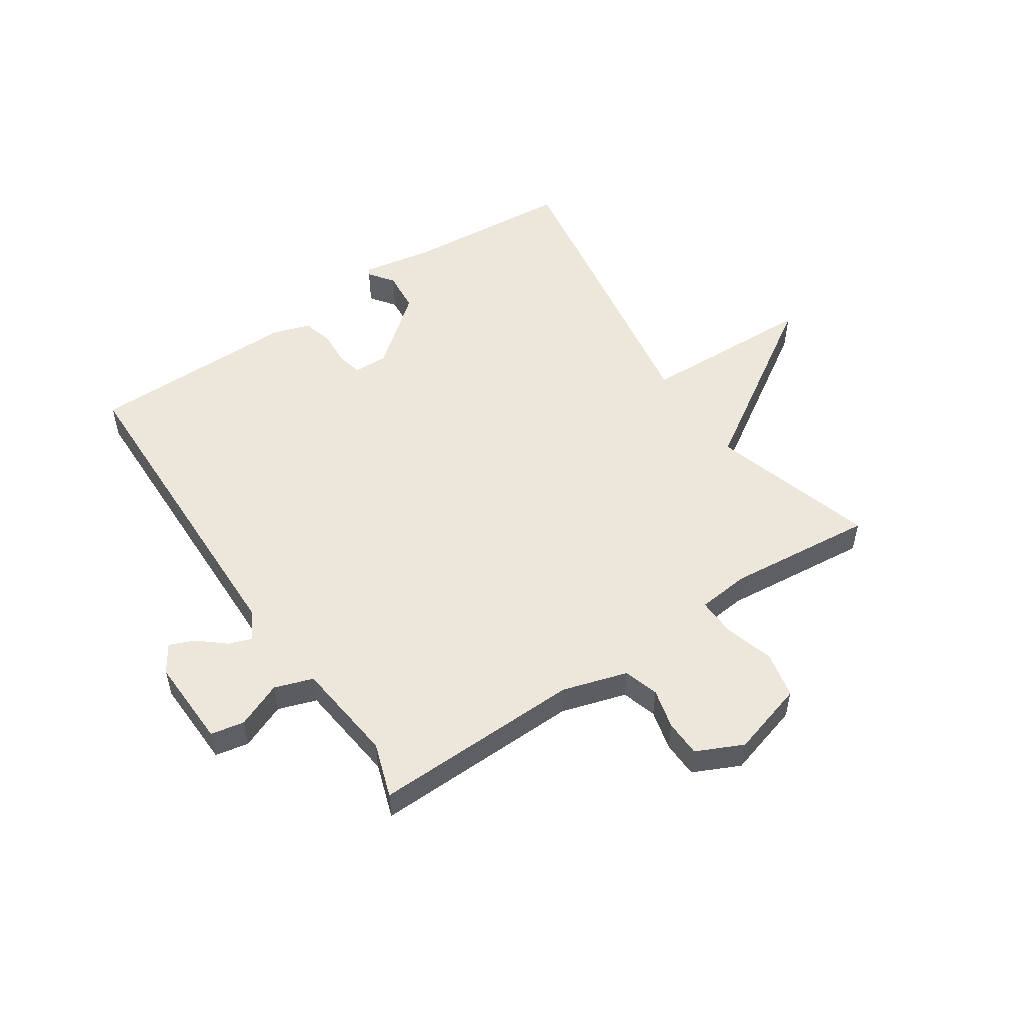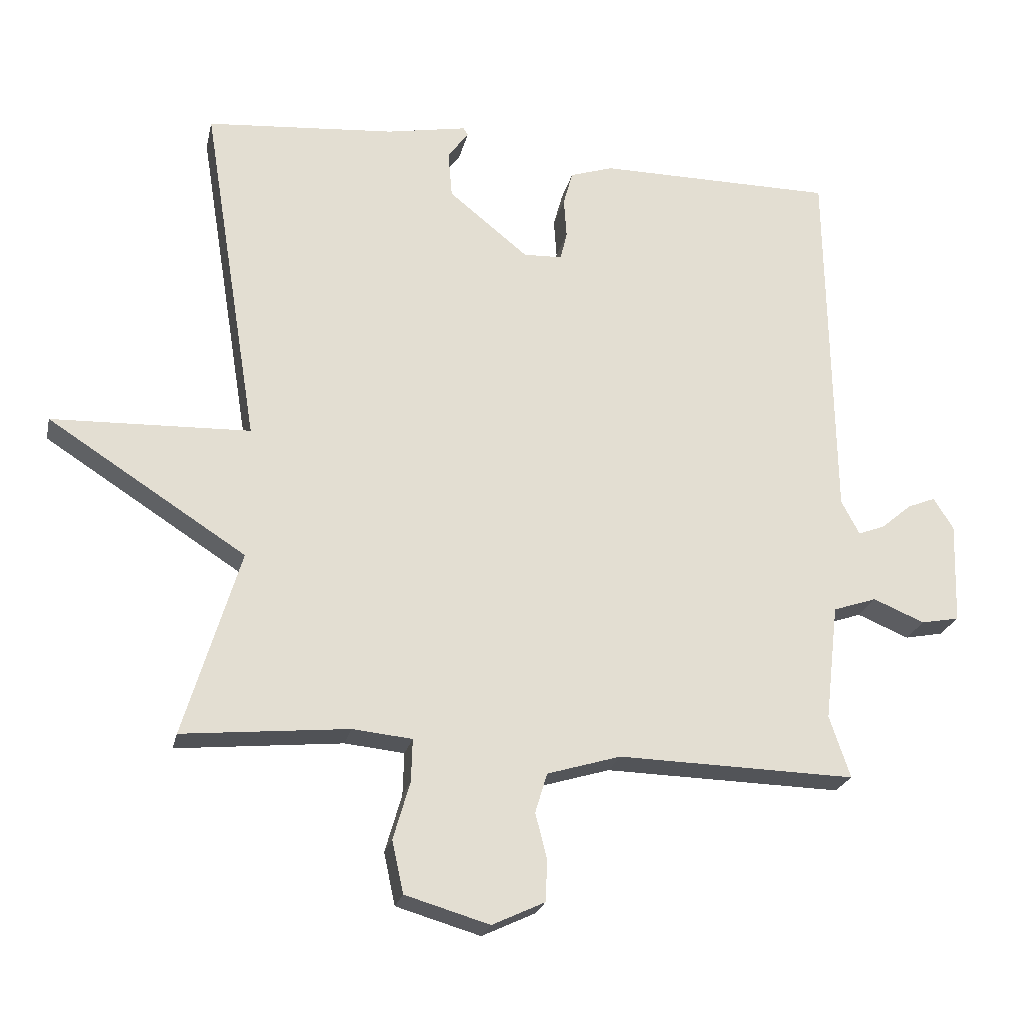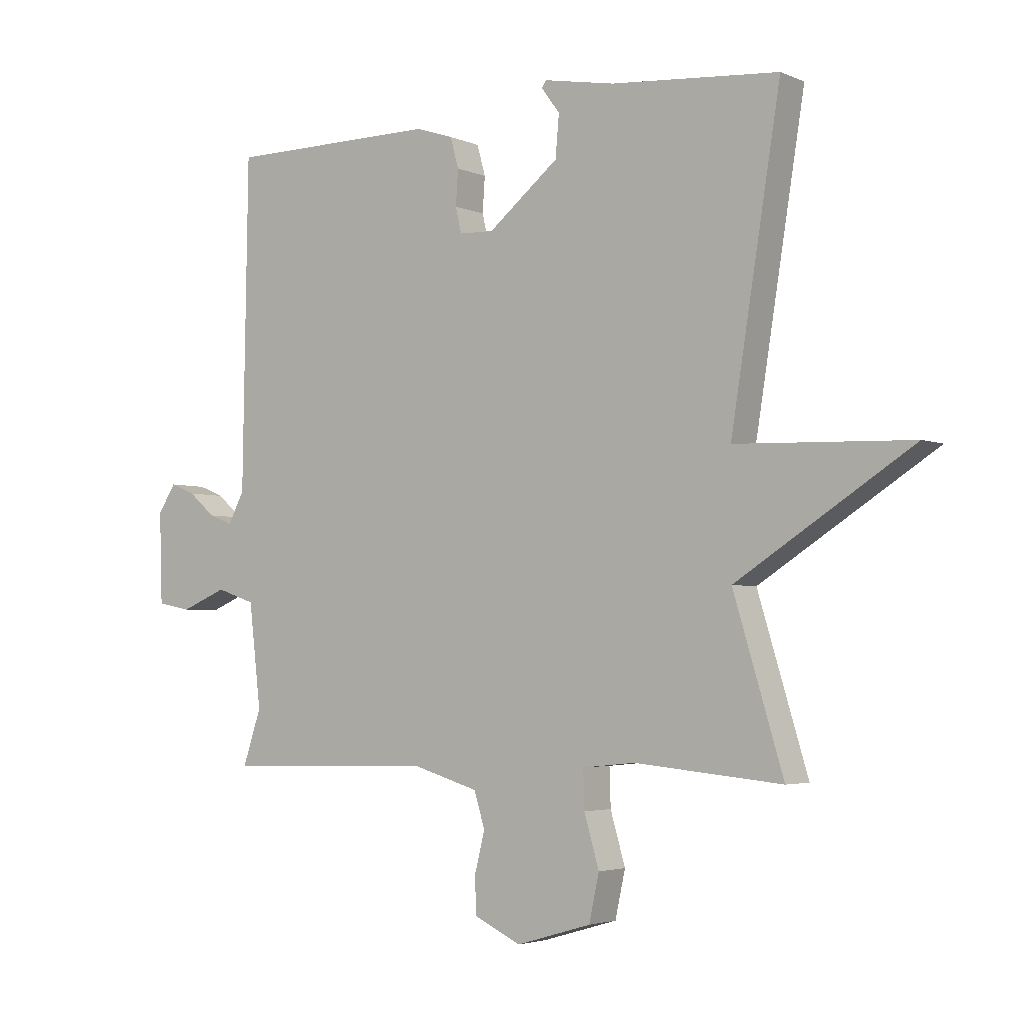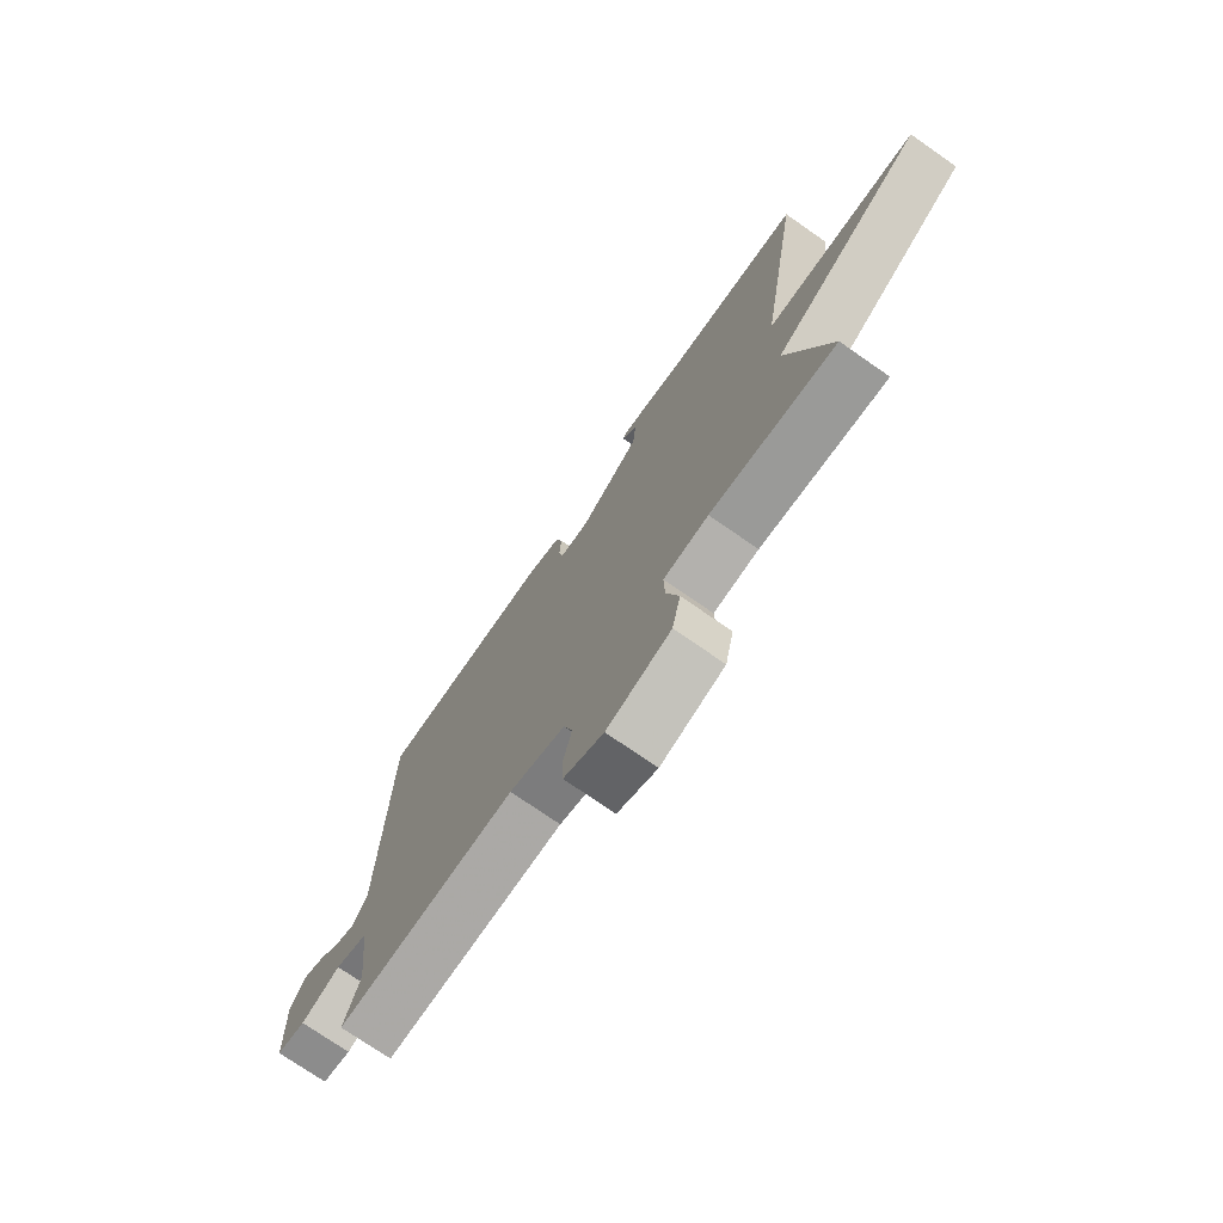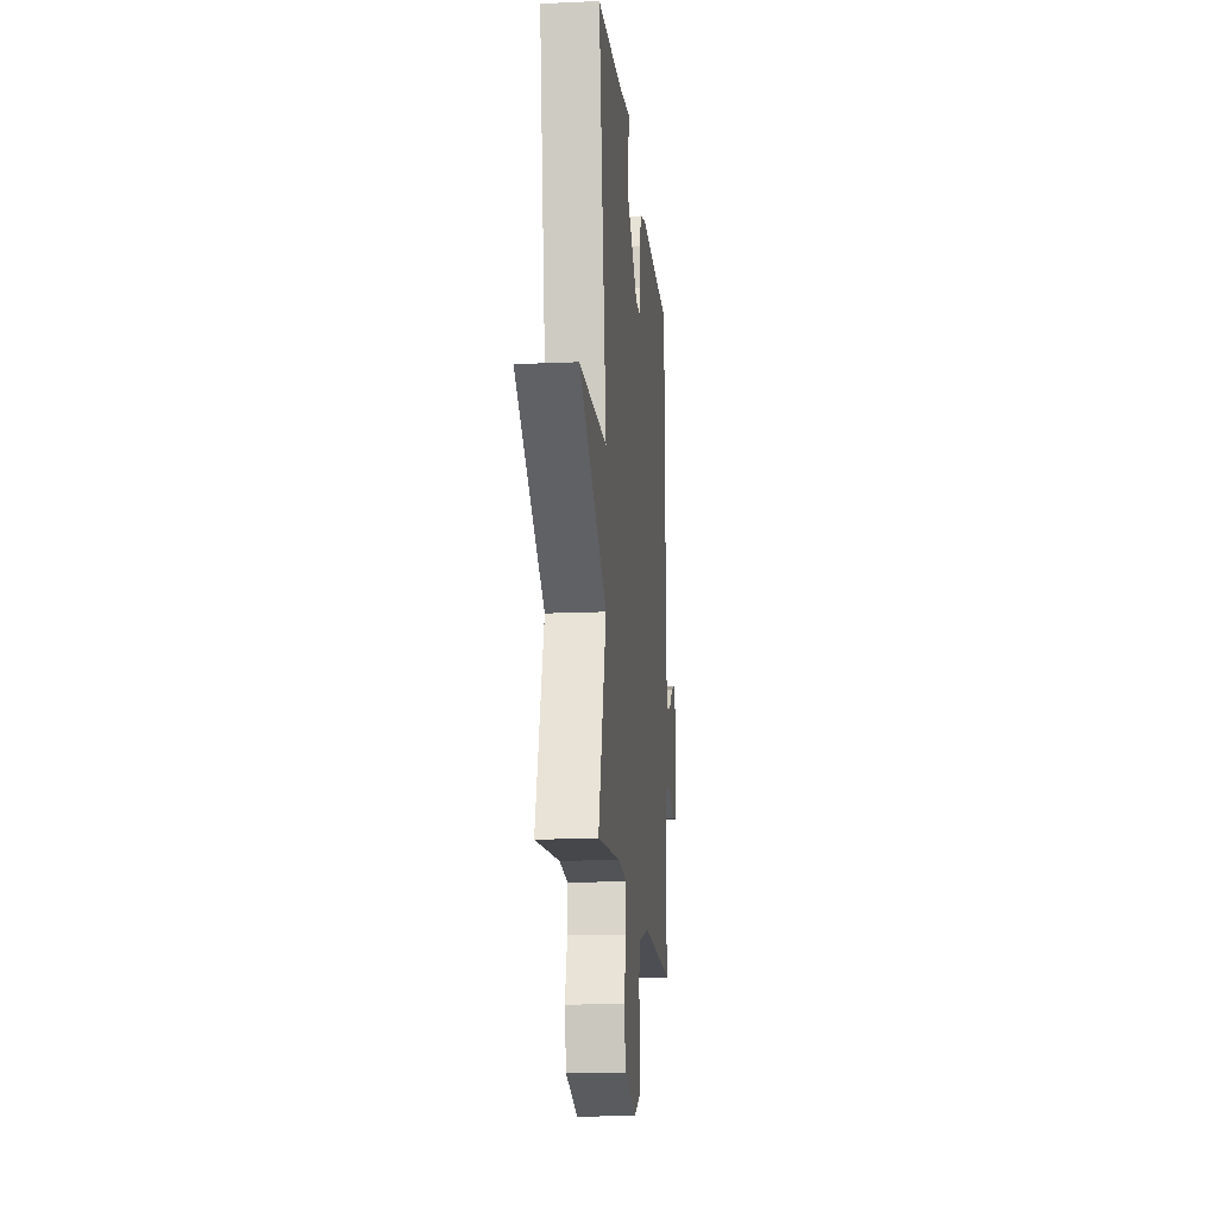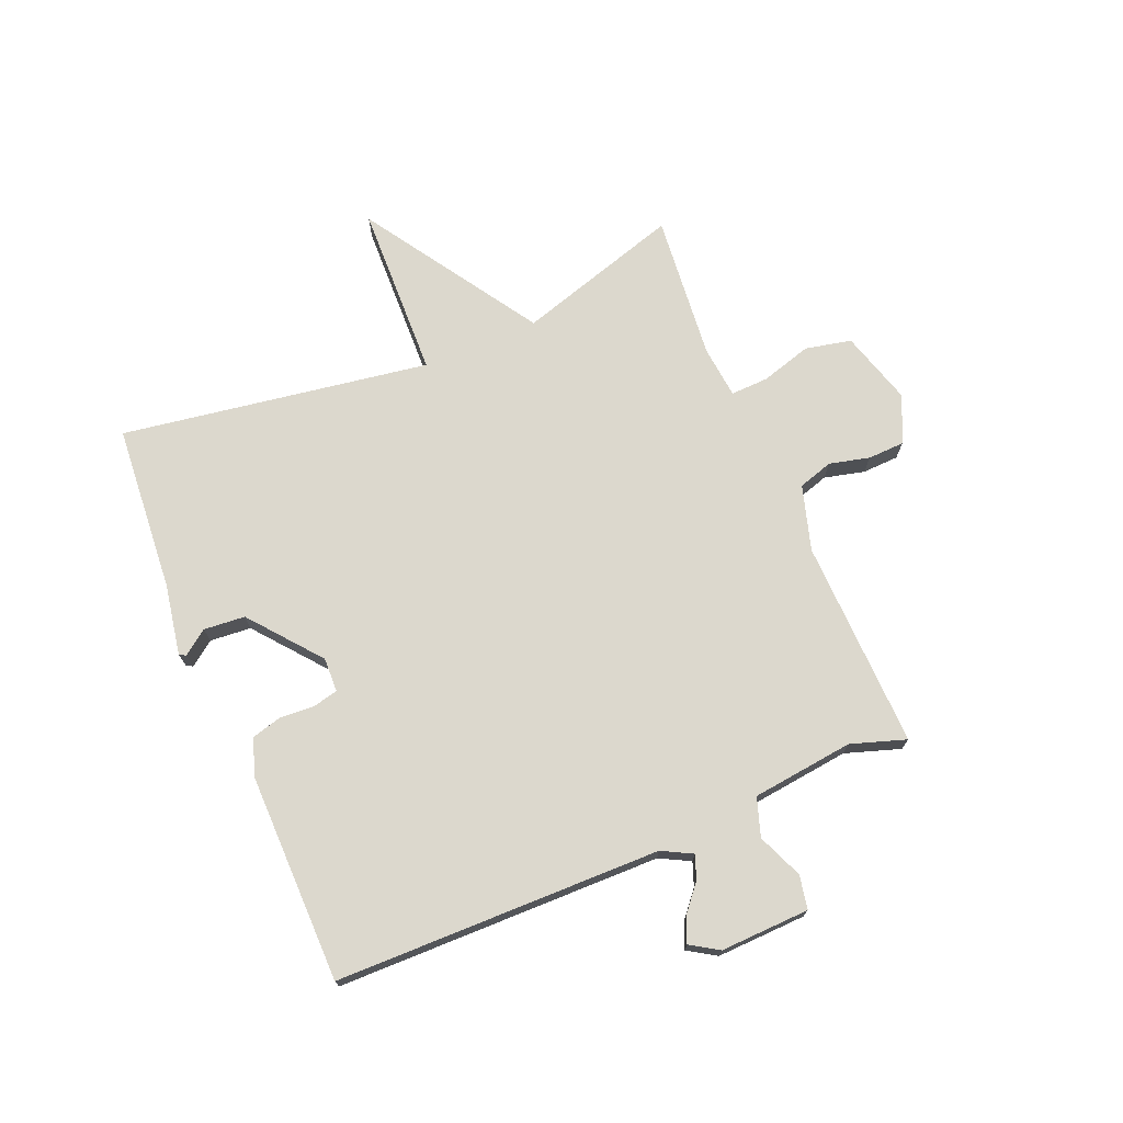
<metadata>
{"format":"obj","ext":"obj","renderer":"f3d","projection":"perspective","resolution":1024,"background":"white","views":[{"elev":52.7,"azim":146.2,"up":"+Y"},{"elev":-22.9,"azim":-12.3,"up":"+Z"},{"elev":-3.5,"azim":-144.4,"up":"+Z"},{"elev":-74.2,"azim":-124.8,"up":"+Z"},{"elev":-15.9,"azim":-84.6,"up":"+Z"},{"elev":72.5,"azim":67.1,"up":"+Y"}]}
</metadata>
<code>
v -0.5 0.07 -0.5
v -0.416 0.07 -0.222
v -0.712 0.07 -0.032
v -0.416 0.07 -0.022
v -0.5 0.07 0.5
v -0.217 0.07 0.523
v -0.097 0.07 0.545
v -0.09 0.07 0.534
v -0.121 0.07 0.492
v -0.115 0.07 0.422
v 0.004 0.07 0.326
v 0.062 0.07 0.328
v 0.072 0.07 0.371
v 0.068 0.07 0.43
v 0.082 0.07 0.481
v 0.146 0.07 0.502
v 0.5 0.07 0.5
v 0.509 0.07 -0.053
v 0.536 0.07 -0.104
v 0.576 0.07 -0.089
v 0.621 0.07 -0.051
v 0.663 0.07 -0.034
v 0.693 0.07 -0.081
v 0.688 0.07 -0.233
v 0.631 0.07 -0.244
v 0.554 0.07 -0.212
v 0.489 0.07 -0.234
v 0.469 0.07 -0.407
v 0.5 0.07 -0.5
v 0.145 0.07 -0.491
v 0.035 0.07 -0.524
v 0.017 0.07 -0.583
v 0.034 0.07 -0.651
v 0.032 0.07 -0.713
v -0.047 0.07 -0.75
v -0.173 0.07 -0.713
v -0.19 0.07 -0.635
v -0.165 0.07 -0.549
v -0.163 0.07 -0.485
v -0.252 0.07 -0.476
v -0.5 0 -0.5
v -0.416 0 -0.222
v -0.712 0 -0.032
v -0.416 0 -0.022
v -0.5 0 0.5
v -0.217 0 0.523
v -0.097 0 0.545
v -0.09 0 0.534
v -0.121 0 0.492
v -0.115 0 0.422
v 0.004 0 0.326
v 0.062 0 0.328
v 0.072 0 0.371
v 0.068 0 0.43
v 0.082 0 0.481
v 0.146 0 0.502
v 0.5 0 0.5
v 0.509 0 -0.053
v 0.536 0 -0.104
v 0.576 0 -0.089
v 0.621 0 -0.051
v 0.663 0 -0.034
v 0.693 0 -0.081
v 0.688 0 -0.233
v 0.631 0 -0.244
v 0.554 0 -0.212
v 0.489 0 -0.234
v 0.469 0 -0.407
v 0.5 0 -0.5
v 0.145 0 -0.491
v 0.035 0 -0.524
v 0.017 0 -0.583
v 0.034 0 -0.651
v 0.032 0 -0.713
v -0.047 0 -0.75
v -0.173 0 -0.713
v -0.19 0 -0.635
v -0.165 0 -0.549
v -0.163 0 -0.485
v -0.252 0 -0.476
f 36 37 38
f 35 36 38
f 34 35 38
f 33 34 38
f 32 33 38
f 31 32 38 39
f 30 31 39
f 28 29 30
f 30 39 40
f 28 30 40
f 27 28 40
f 24 25 26
f 23 24 26
f 22 23 26
f 21 22 26
f 20 21 26
f 27 40 1
f 26 27 1
f 20 26 1
f 19 20 1
f 16 17 18
f 15 16 18
f 14 15 18
f 13 14 18
f 12 13 18 19
f 6 7 8 9
f 6 9 10
f 5 6 10
f 4 5 10
f 2 3 4
f 2 4 10 11
f 11 12 19
f 2 11 19
f 1 2 19
f 78 77 76
f 78 76 75
f 78 75 74
f 78 74 73
f 78 73 72
f 79 78 72 71
f 79 71 70
f 70 69 68
f 80 79 70
f 80 70 68
f 80 68 67
f 66 65 64
f 66 64 63
f 66 63 62
f 66 62 61
f 66 61 60
f 41 80 67
f 41 67 66
f 41 66 60
f 41 60 59
f 58 57 56
f 58 56 55
f 58 55 54
f 58 54 53
f 59 58 53 52
f 49 48 47 46
f 50 49 46
f 50 46 45
f 50 45 44
f 44 43 42
f 51 50 44 42
f 59 52 51
f 59 51 42
f 59 42 41
f 1 41 42 2
f 2 42 43 3
f 3 43 44 4
f 4 44 45 5
f 5 45 46 6
f 6 46 47 7
f 7 47 48 8
f 8 48 49 9
f 9 49 50 10
f 10 50 51 11
f 11 51 52 12
f 12 52 53 13
f 13 53 54 14
f 14 54 55 15
f 15 55 56 16
f 16 56 57 17
f 17 57 58 18
f 18 58 59 19
f 19 59 60 20
f 20 60 61 21
f 21 61 62 22
f 22 62 63 23
f 23 63 64 24
f 24 64 65 25
f 25 65 66 26
f 26 66 67 27
f 27 67 68 28
f 28 68 69 29
f 29 69 70 30
f 30 70 71 31
f 31 71 72 32
f 32 72 73 33
f 33 73 74 34
f 34 74 75 35
f 35 75 76 36
f 36 76 77 37
f 37 77 78 38
f 38 78 79 39
f 39 79 80 40
f 40 80 41 1

</code>
